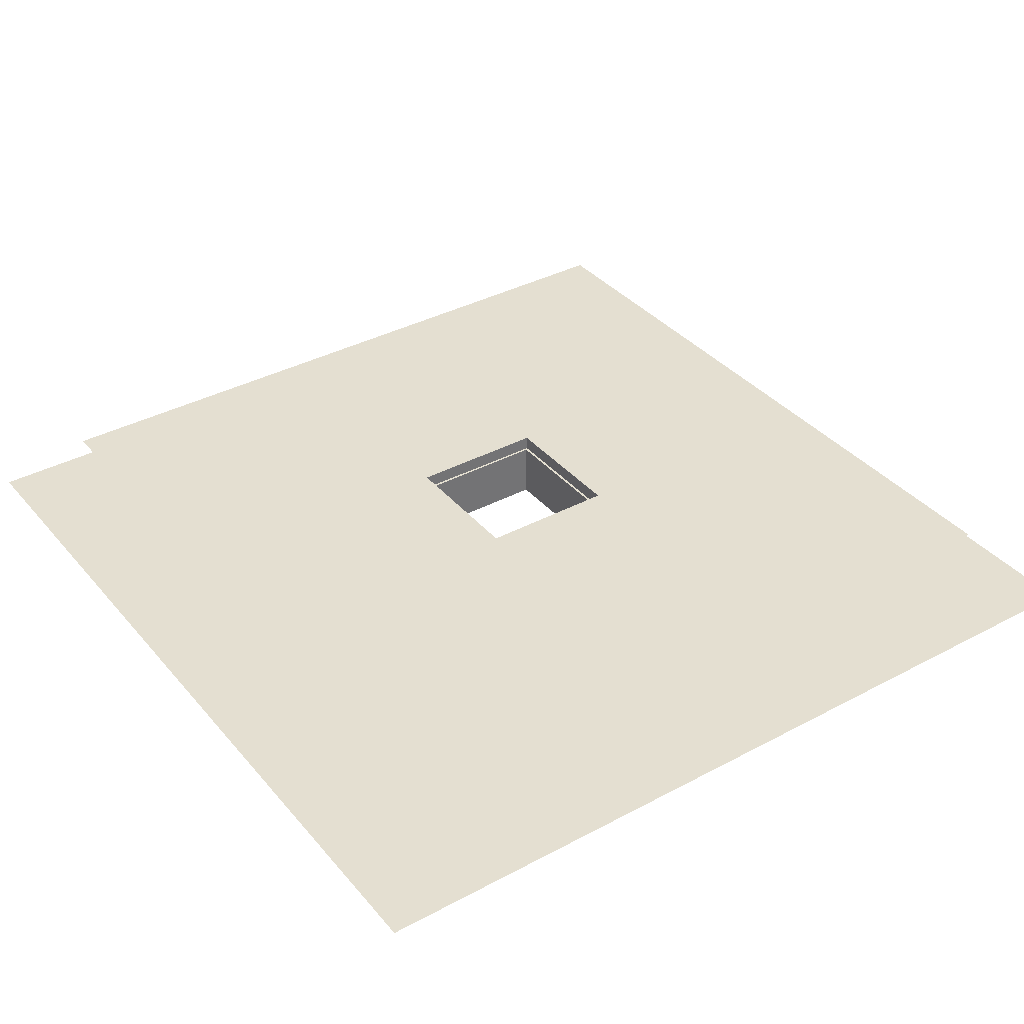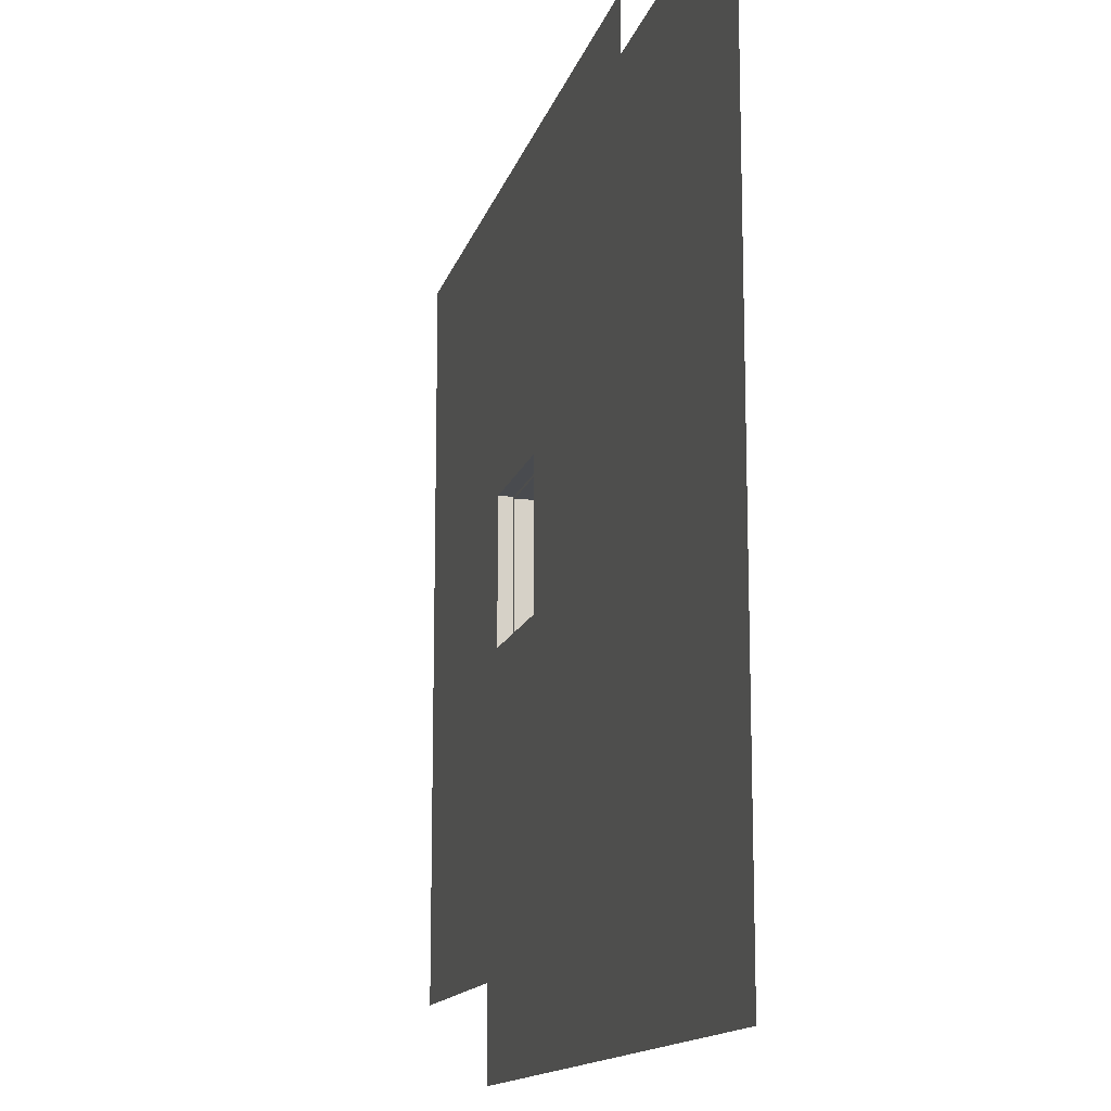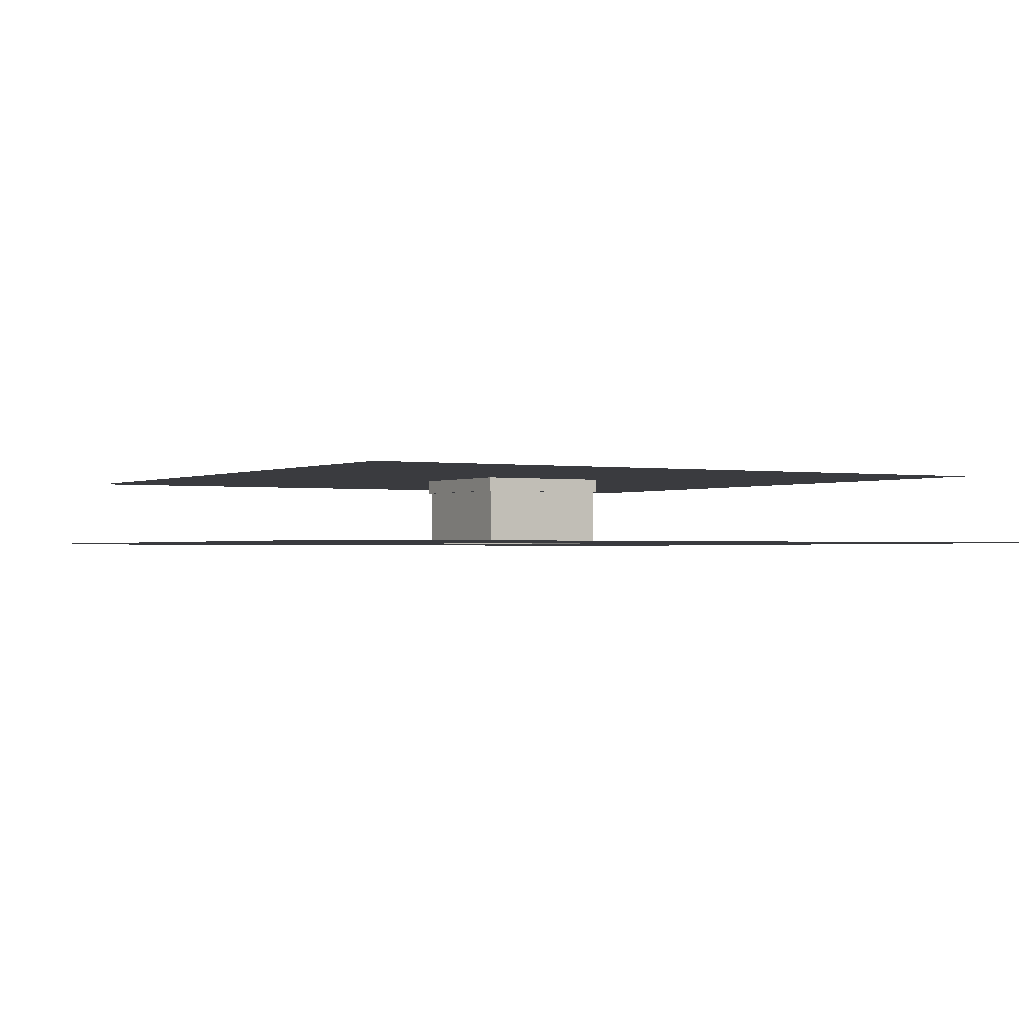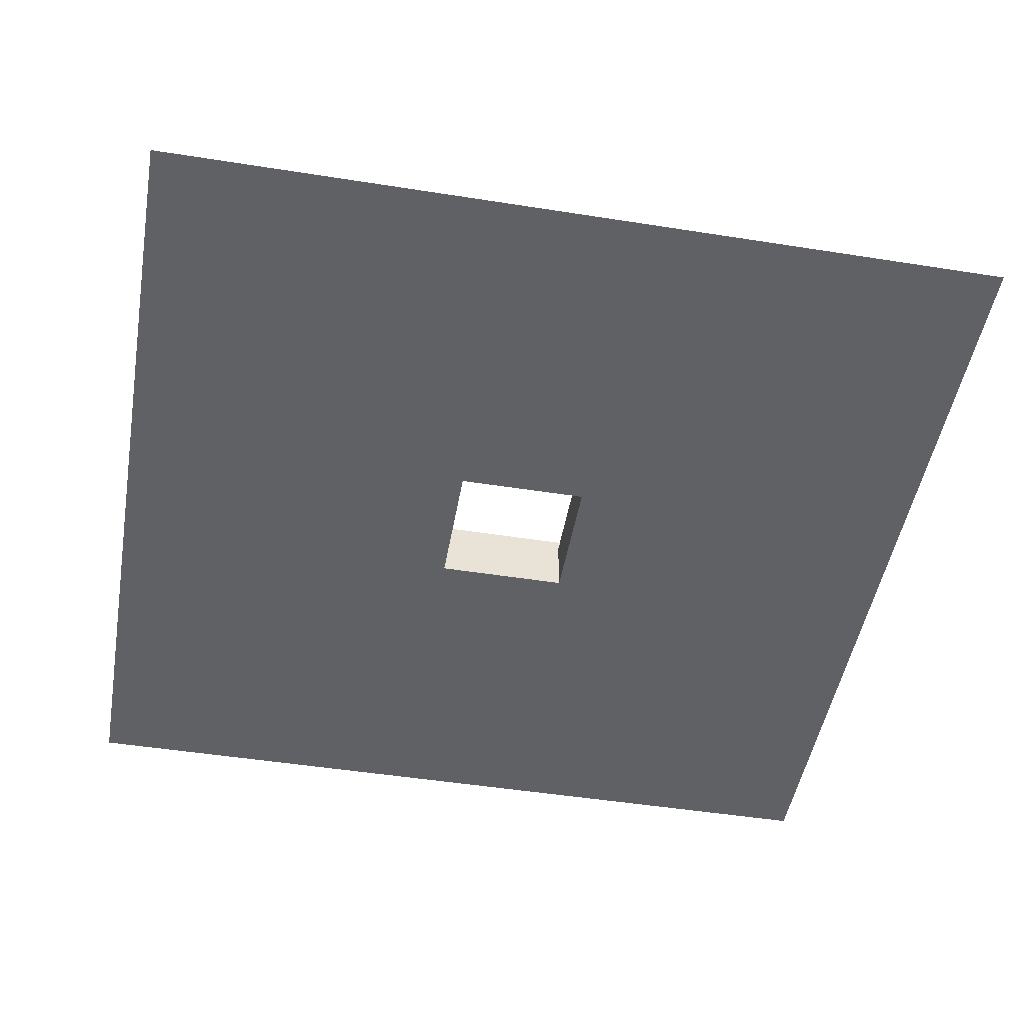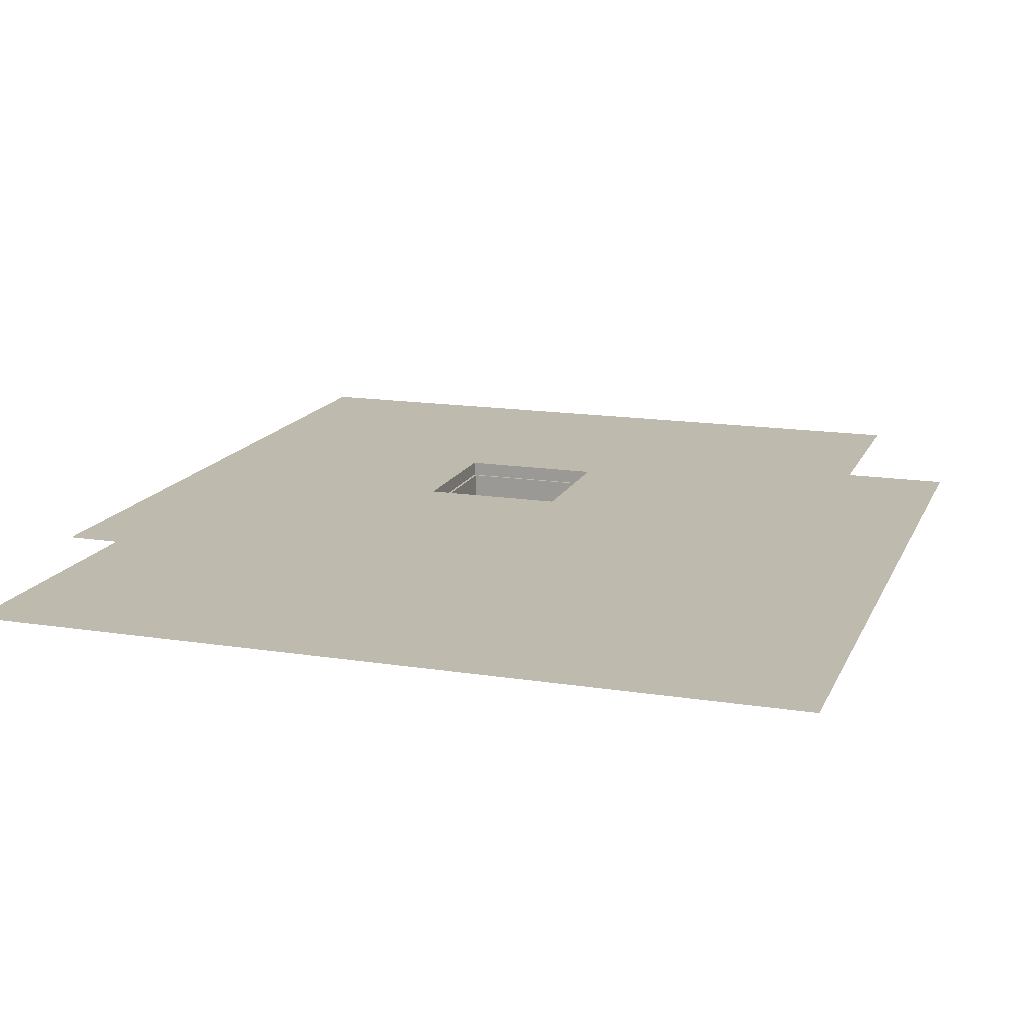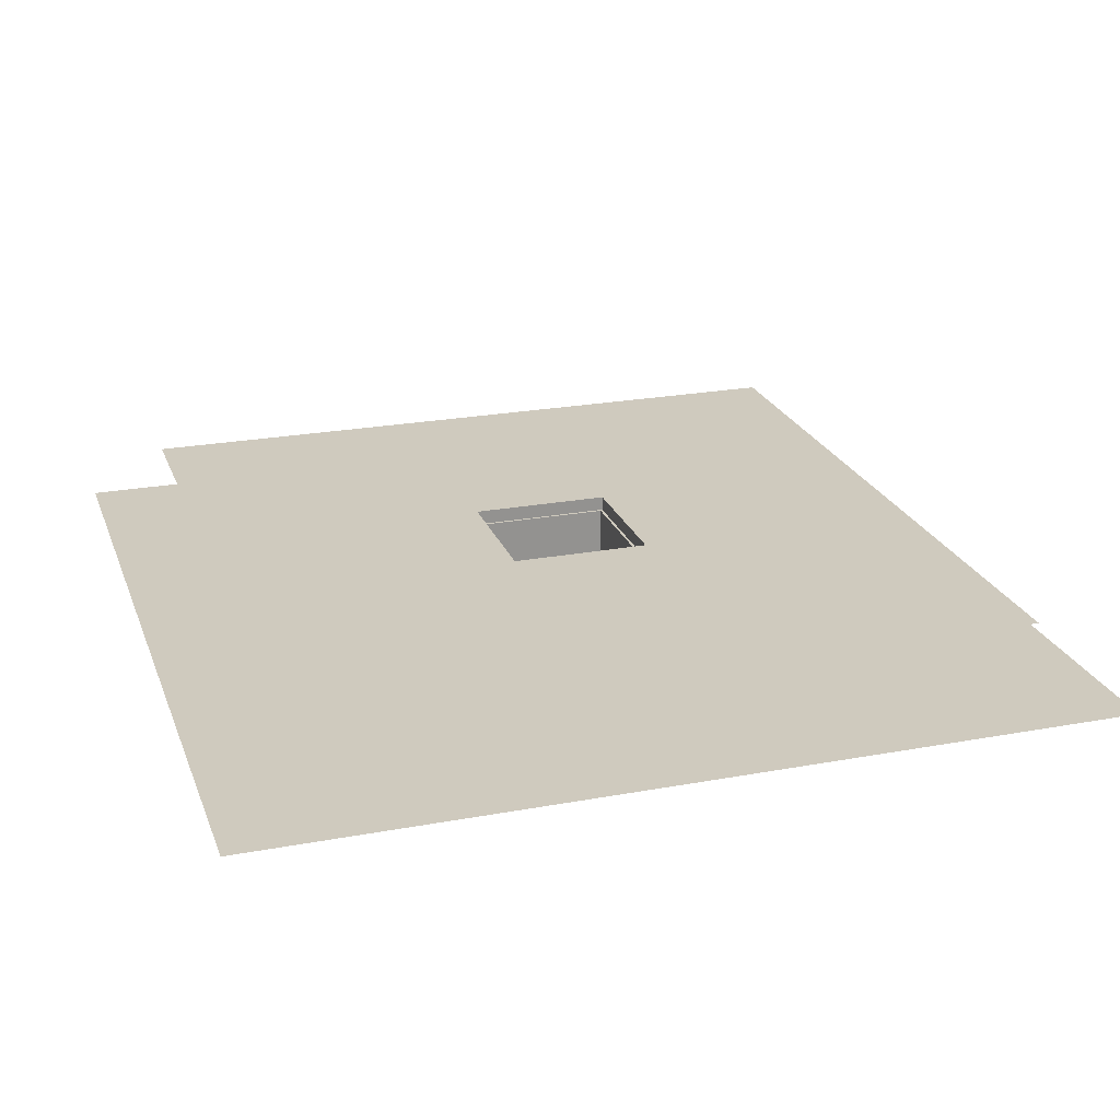
<metadata>
{"format":"obj","ext":"obj","renderer":"f3d","projection":"perspective","resolution":1024,"background":"white","views":[{"elev":36.6,"azim":55.2,"up":"+Y"},{"elev":-13.8,"azim":-103.7,"up":"+Z"},{"elev":-1.2,"azim":-30.8,"up":"+Y"},{"elev":-48.5,"azim":80.0,"up":"+Y"},{"elev":15.4,"azim":-71.7,"up":"+Y"},{"elev":23.2,"azim":162.5,"up":"+Y"}]}
</metadata>
<code>
o Wall_low_wall_low
v -1 0.15 1
v -1 0.15 -1
v 1 0.15 -1
v 1 0.15 1
v -1.2 -0.05 1.2
v -1.2 -0.05 -1.2
v 1.2 -0.05 -1.2
v 1.2 -0.05 1.2
v 0.1933 0.15 -0.1933
v 0.1933 0.15 0.1933
v -0.1933 0.15 0.1933
v -0.1933 0.15 -0.1933
v 0.1933 0.11 -0.1933
v -0.1933 0.11 -0.1933
v -0.1933 0.11 0.1933
v 0.1933 0.11 0.1933
v 0.1863 -0.05 -0.1863
v 0.1863 -0.05 0.1863
v -0.1863 -0.05 0.1863
v -0.1863 -0.05 -0.1863
v -0.1863 0.11 0.1863
v 0.1863 0.11 0.1863
v 0.1863 0.11 -0.1863
v -0.1863 0.11 -0.1863
f 8 5 19 18
f 14 15 21 24
f 16 13 23 22
f 8 18 17 7
f 7 17 20 6
f 13 14 24 23
f 15 16 22 21
f 9 12 14 13
f 12 11 15 14
f 11 10 16 15
f 10 9 13 16
f 17 23 24 20
f 18 22 23 17
f 19 21 22 18
f 20 24 21 19
f 6 20 19 5
f 11 1 4 10
f 11 12 2 1
f 12 9 3 2
f 9 10 4 3
l 8 4
l 1 5
l 6 2
l 3 7

</code>
